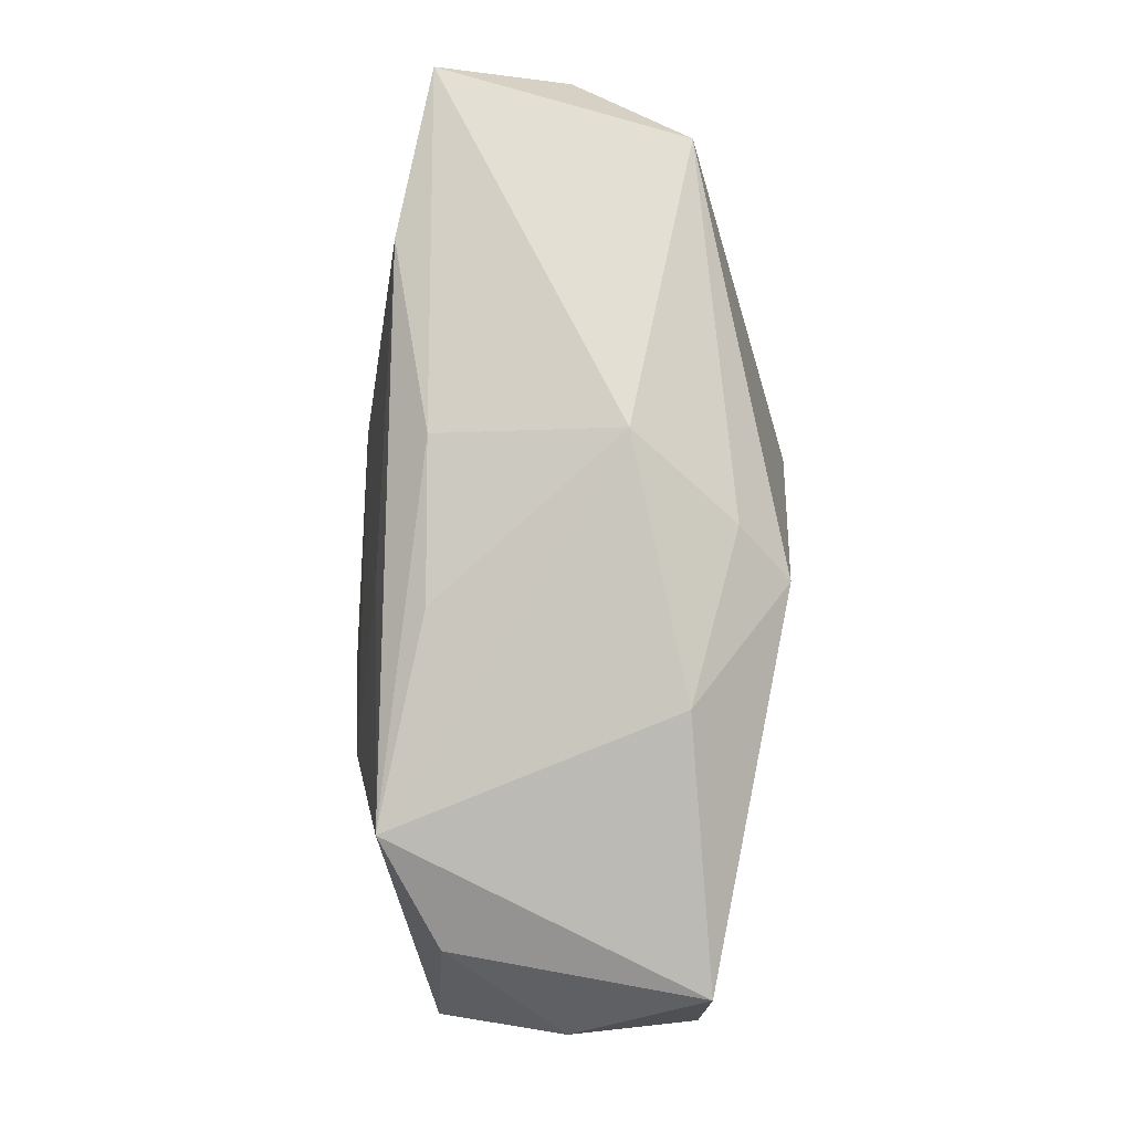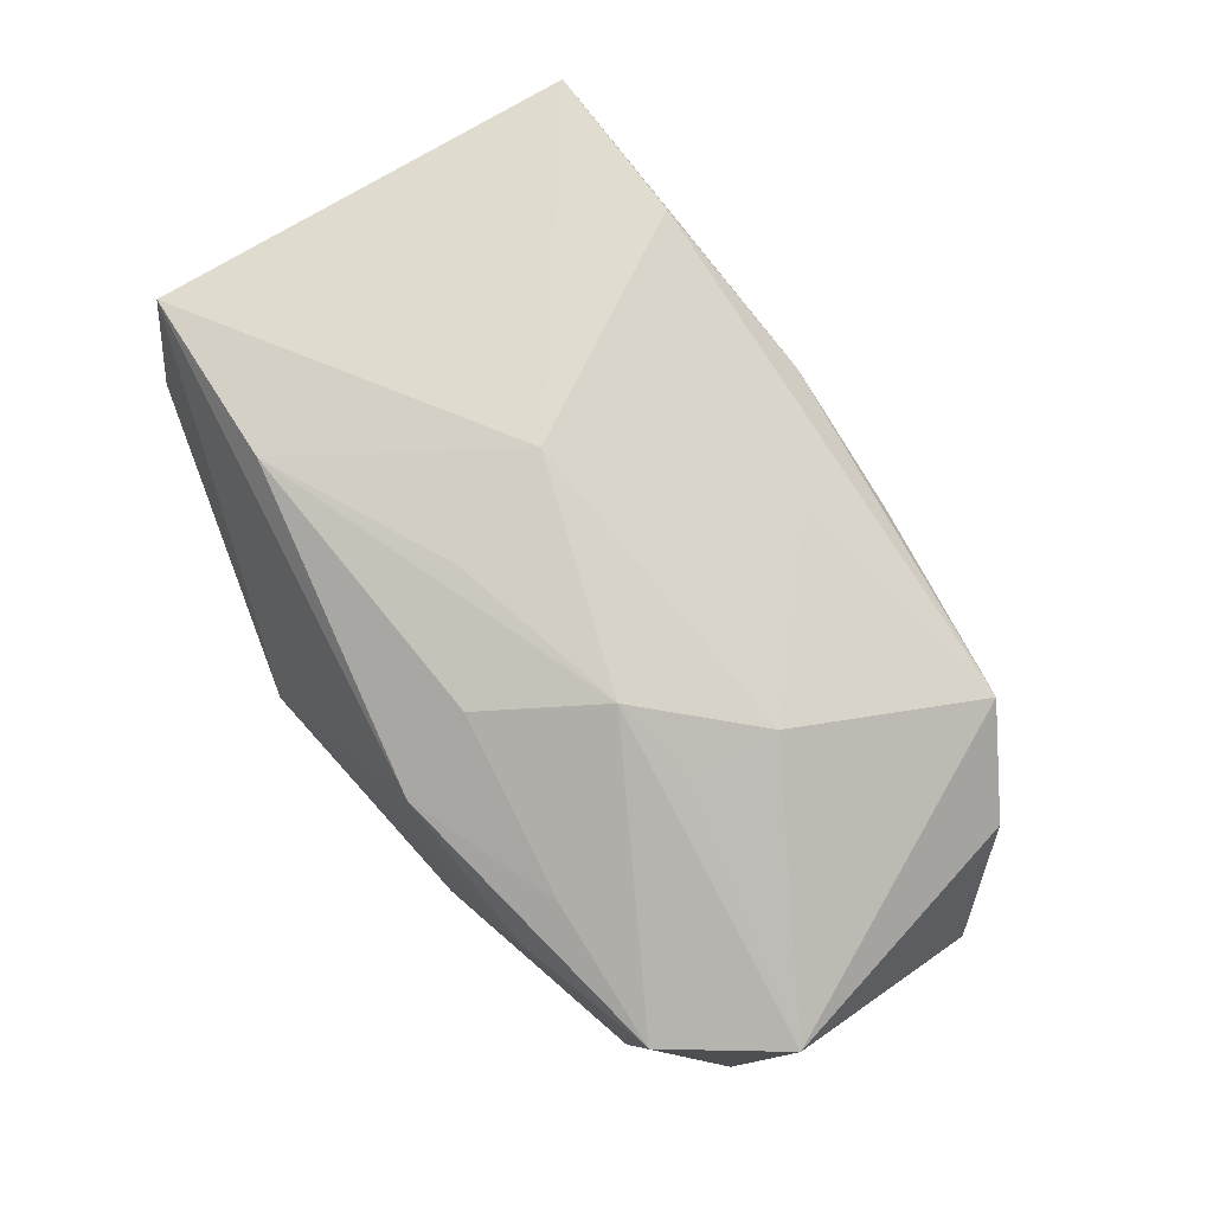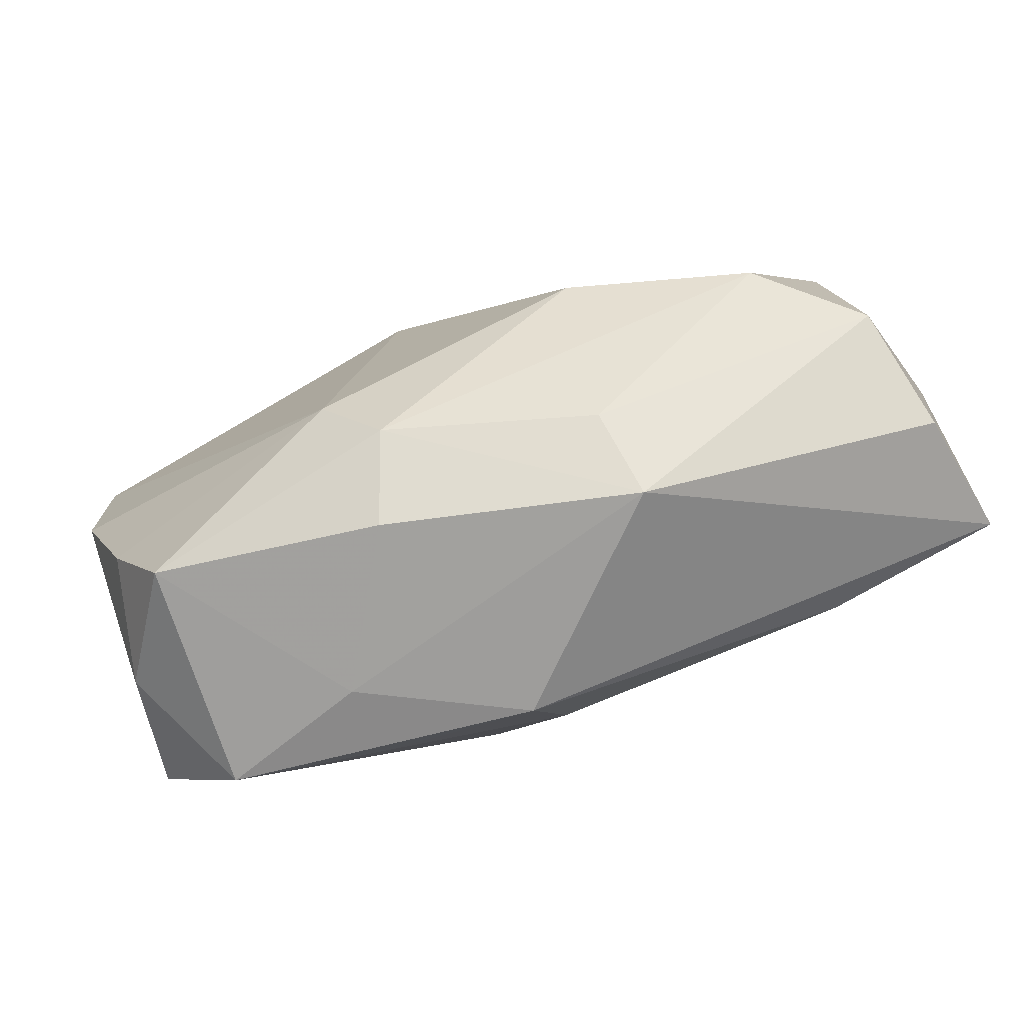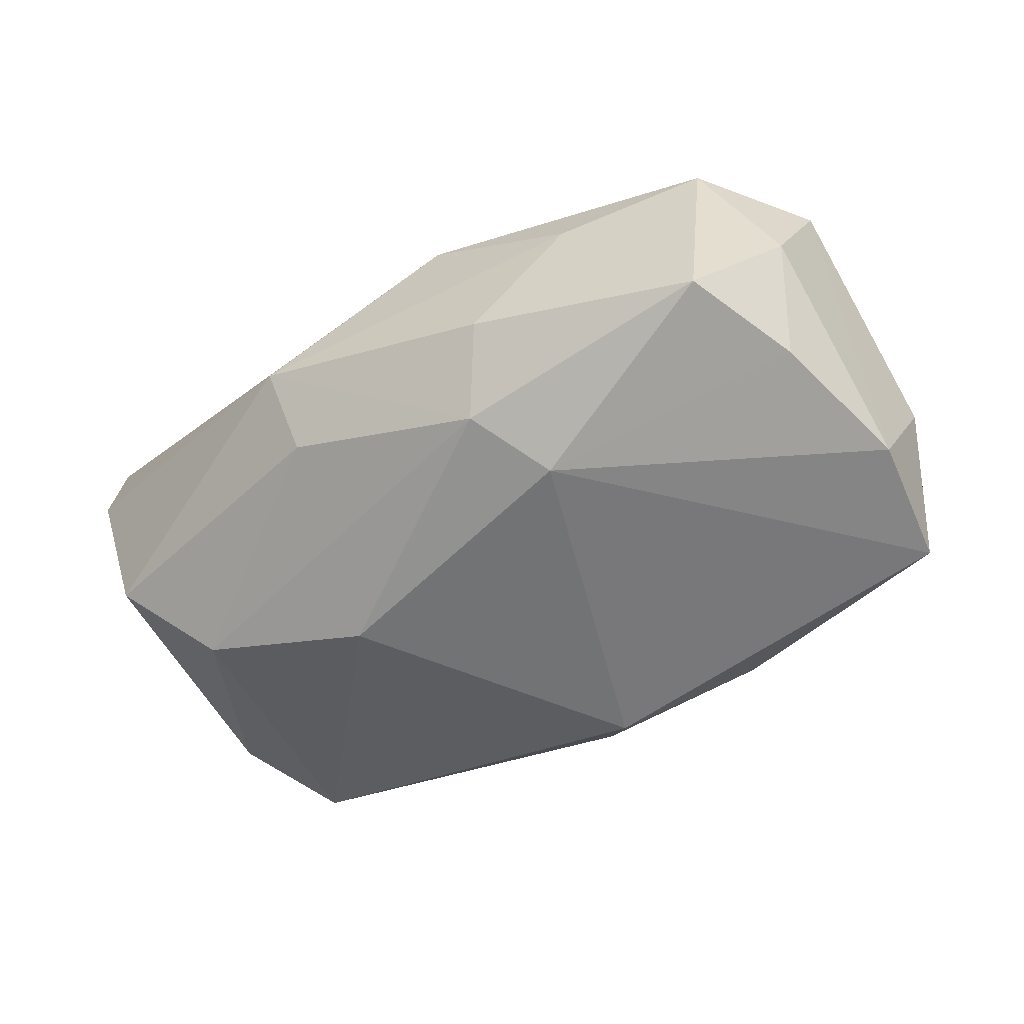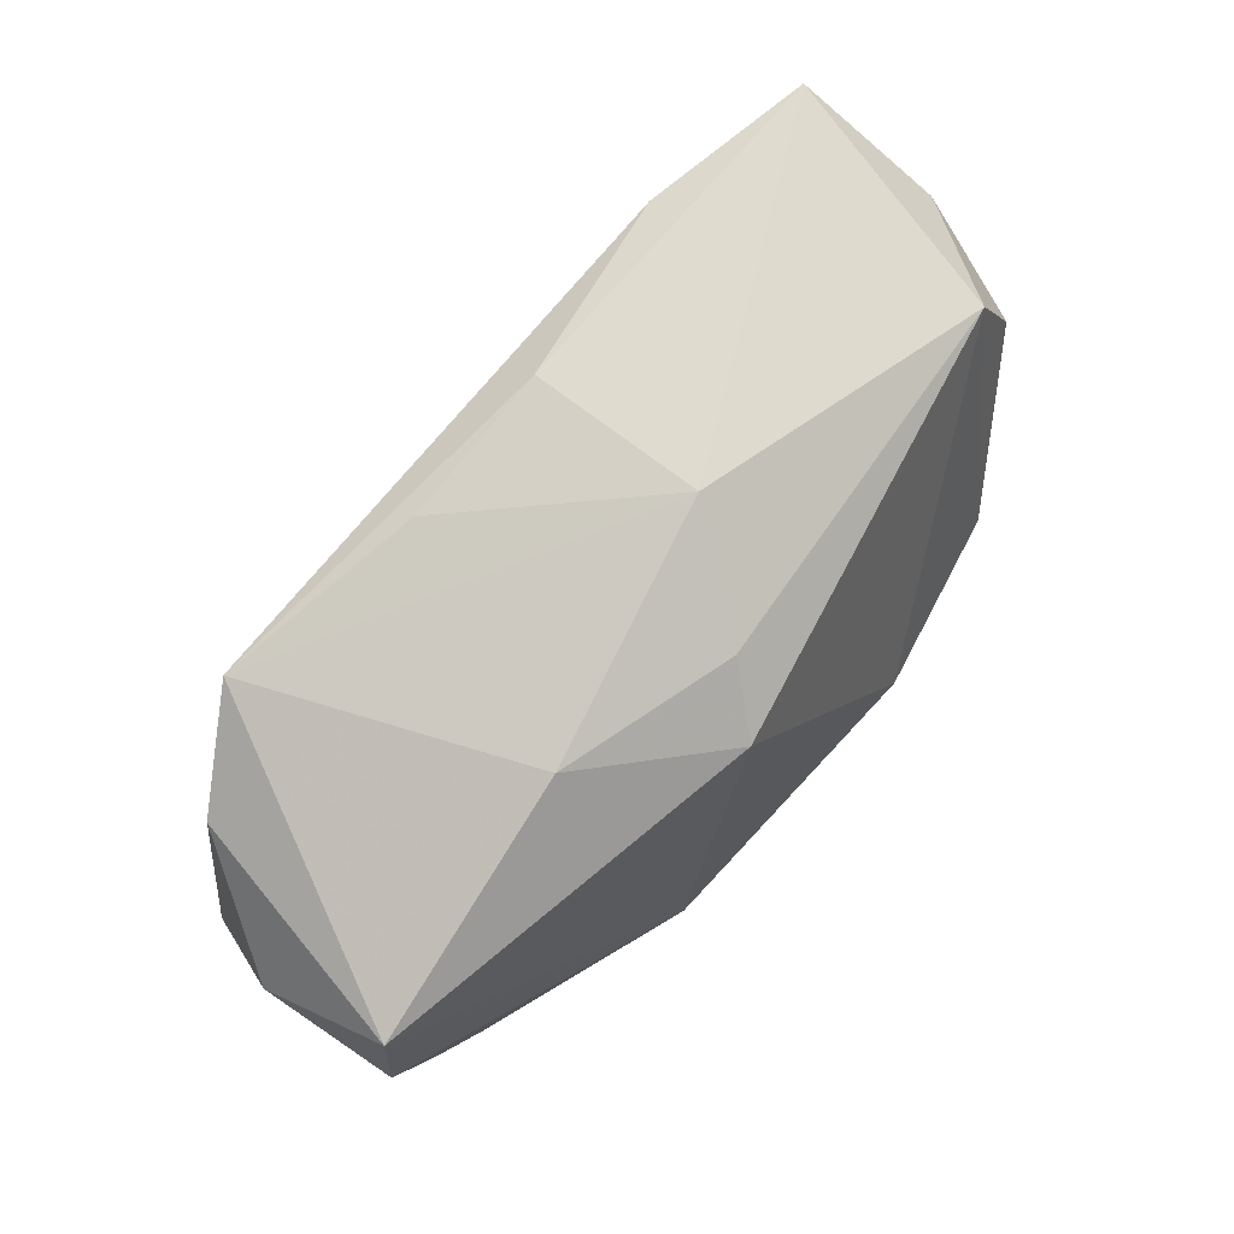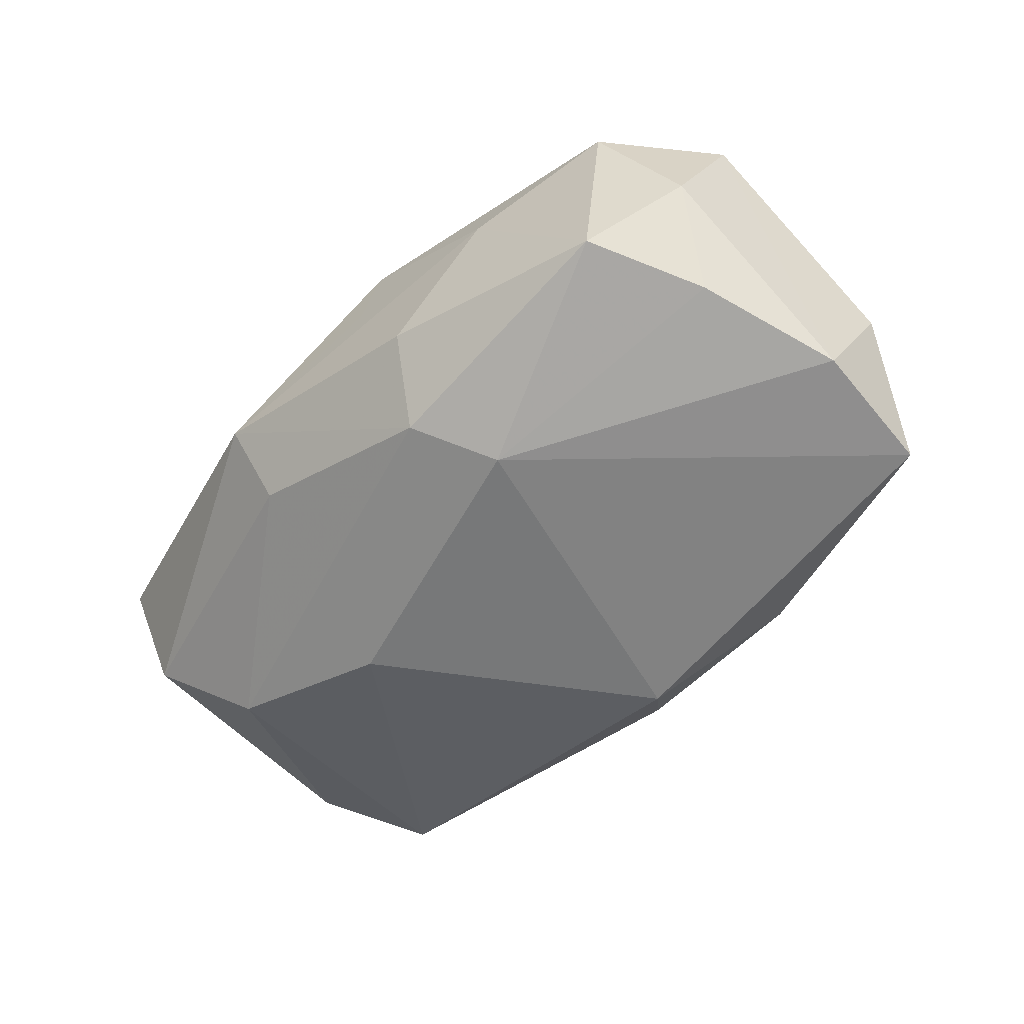
<metadata>
{"format":"obj","ext":"obj","renderer":"f3d","projection":"perspective","resolution":1024,"background":"white","views":[{"elev":72.5,"azim":95.7,"up":"+Y"},{"elev":77.2,"azim":47.8,"up":"+Z"},{"elev":-76.1,"azim":-156.4,"up":"+Y"},{"elev":-55.7,"azim":25.0,"up":"+Z"},{"elev":68.1,"azim":135.9,"up":"+Y"},{"elev":-57.3,"azim":40.4,"up":"+Z"}]}
</metadata>
<code>
v 0.008794 -0.02478 -0.009104
v 0.02836 0.01589 0.01159
v 0.01735 0.02005 -0.01114
v -0.03826 -0.003877 0.003719
v 0.01707 -0.02374 0.003391
v 0.009836 -0.006844 0.01741
v 0.005289 0.01591 -0.01817
v -0.006269 -0.008637 0.01707
v 0.002417 0.02002 -0.0136
v 0.03324 -0.01281 -0.01314
v 0.02999 -0.02188 0.00721
v -0.02333 -0.01432 0.01601
v 0.02815 -0.0223 -0.01234
v -0.03555 0.0174 0.003053
v 0.002248 -0.01563 0.01526
v 0.01148 0.02057 0.009509
v -0.02946 0.02126 -0.007317
v 0.003782 -0.02313 0.01126
v 0.007707 0.01474 0.01422
v 0.03776 -0.0007392 -0.01448
v -0.008716 0.002092 0.018
v 0.01731 -0.01971 0.01063
v -0.00272 0.02521 -0.004545
v -0.01114 -0.02027 -0.009476
v 0.03797 -0.01341 0.007204
v 0.002589 -0.0239 0.004044
v -0.03569 -0.0106 -0.006257
v 0.03753 0.01108 -0.01495
v 0.01083 -0.01351 -0.01817
v 0.006112 -0.01969 -0.01547
v -0.03876 0.006946 0.003565
v -0.03876 -0.01172 0.01522
v -0.03179 0.02494 0.01372
v -0.02798 -0.005406 -0.01297
v -0.03445 0.01193 -0.006758
v -0.01238 -0.004469 -0.01817
v 0.01925 0.001037 0.01545
v -0.001524 0.02301 0.01078
v -0.03714 -0.01479 0.003815
v 0.04041 0.003822 -0.004156
v 0.03534 -0.01754 -0.003255
v -0.01738 0.02319 0.01522
v -0.0122 -0.02484 -0.002973
v 0.01712 -0.006517 0.01509
v 0.03576 0.01034 0.006037
f 20 28 40
f 40 25 20
f 23 2 3
f 3 2 28
f 34 17 36
f 23 17 33
f 37 25 2
f 45 25 40
f 2 25 45
f 40 28 45
f 28 2 45
f 11 25 6
f 30 34 36
f 24 34 30
f 41 20 25
f 41 11 13
f 25 11 41
f 36 17 7
f 7 3 28
f 17 34 35
f 23 33 38
f 21 33 32
f 6 37 21
f 6 25 44
f 44 37 6
f 25 37 44
f 24 30 43
f 32 39 43
f 29 30 36
f 36 7 29
f 13 30 29
f 29 7 28
f 28 20 29
f 10 41 13
f 20 41 10
f 13 29 10
f 10 29 20
f 23 3 9
f 3 7 9
f 9 17 23
f 9 7 17
f 4 39 32
f 14 33 17
f 17 35 14
f 27 34 24
f 24 43 27
f 27 43 39
f 27 35 34
f 39 4 27
f 16 2 23
f 23 38 16
f 16 38 2
f 2 38 42
f 42 38 33
f 33 21 42
f 6 21 8
f 1 30 13
f 1 43 30
f 32 43 18
f 31 14 35
f 35 27 31
f 31 27 4
f 31 4 32
f 32 33 31
f 33 14 31
f 19 21 37
f 19 42 21
f 19 37 2
f 2 42 19
f 32 18 12
f 12 18 15
f 12 21 32
f 12 8 21
f 12 15 6
f 6 8 12
f 22 18 11
f 15 18 22
f 22 11 6
f 6 15 22
f 11 18 5
f 13 11 5
f 5 1 13
f 43 1 5
f 26 18 43
f 43 5 26
f 26 5 18

</code>
